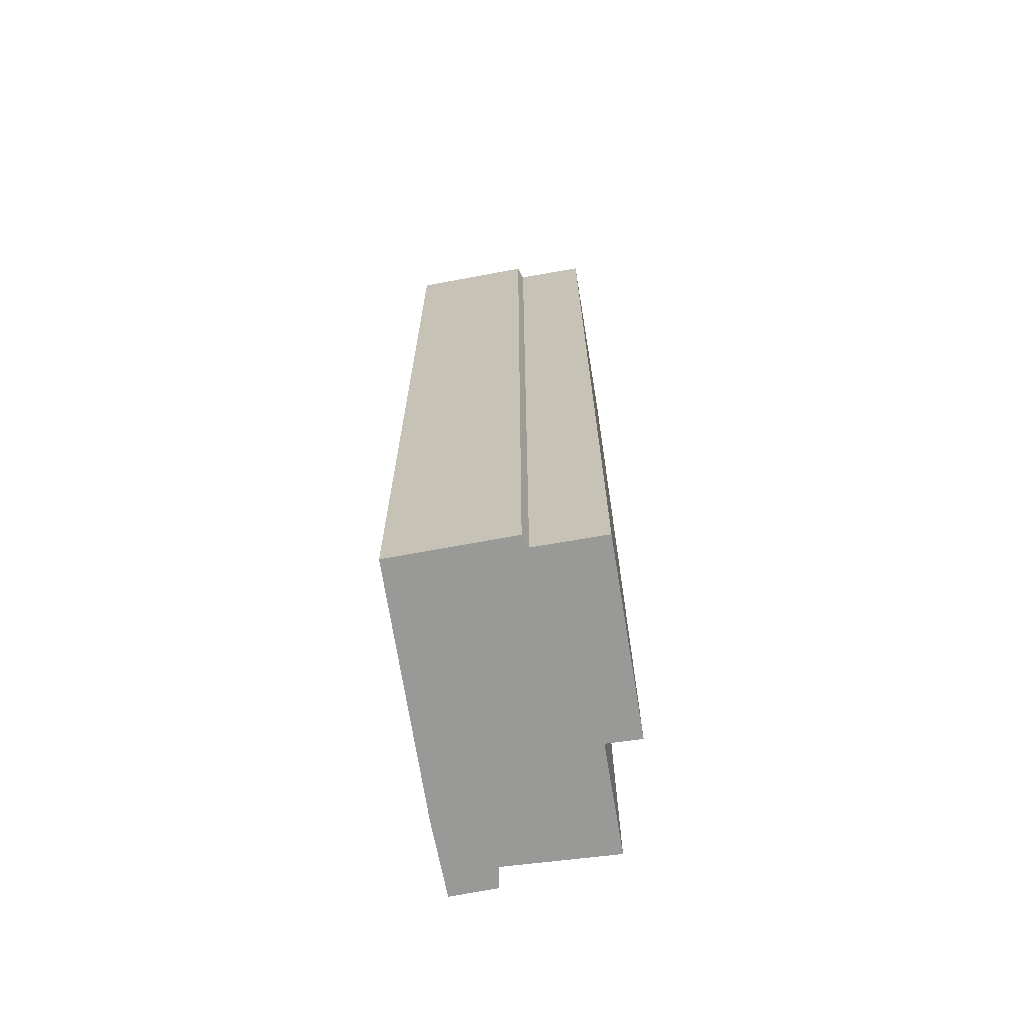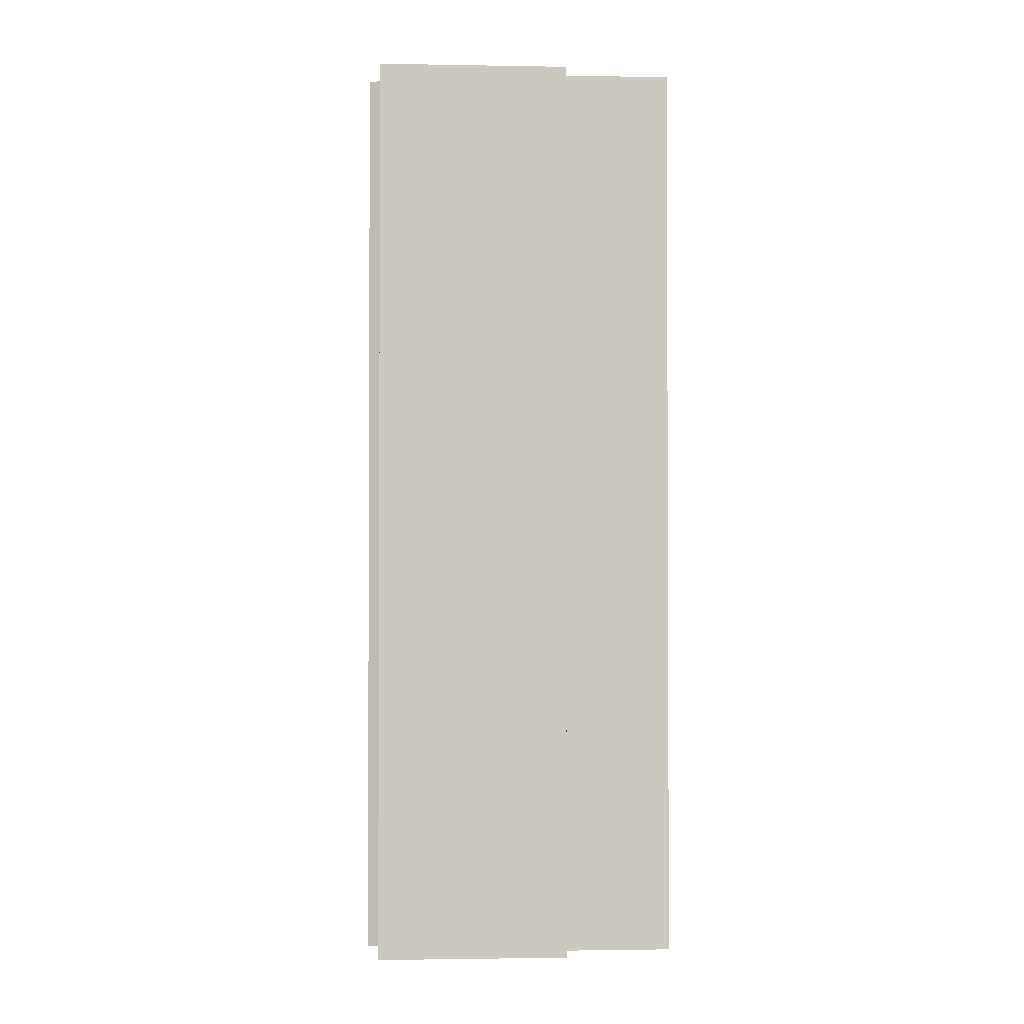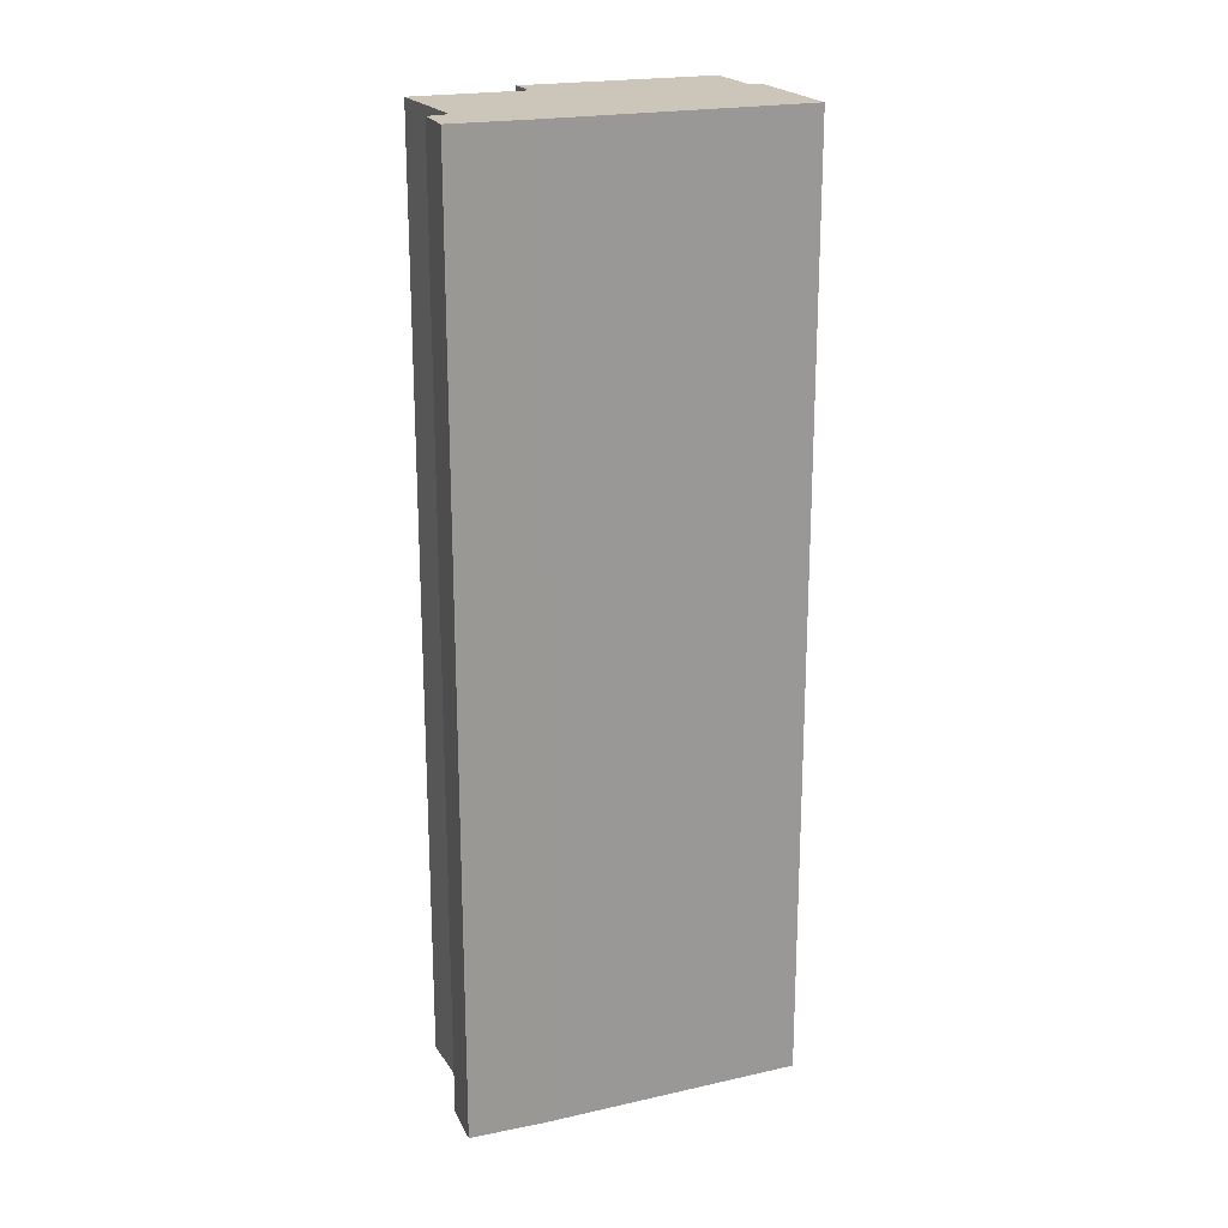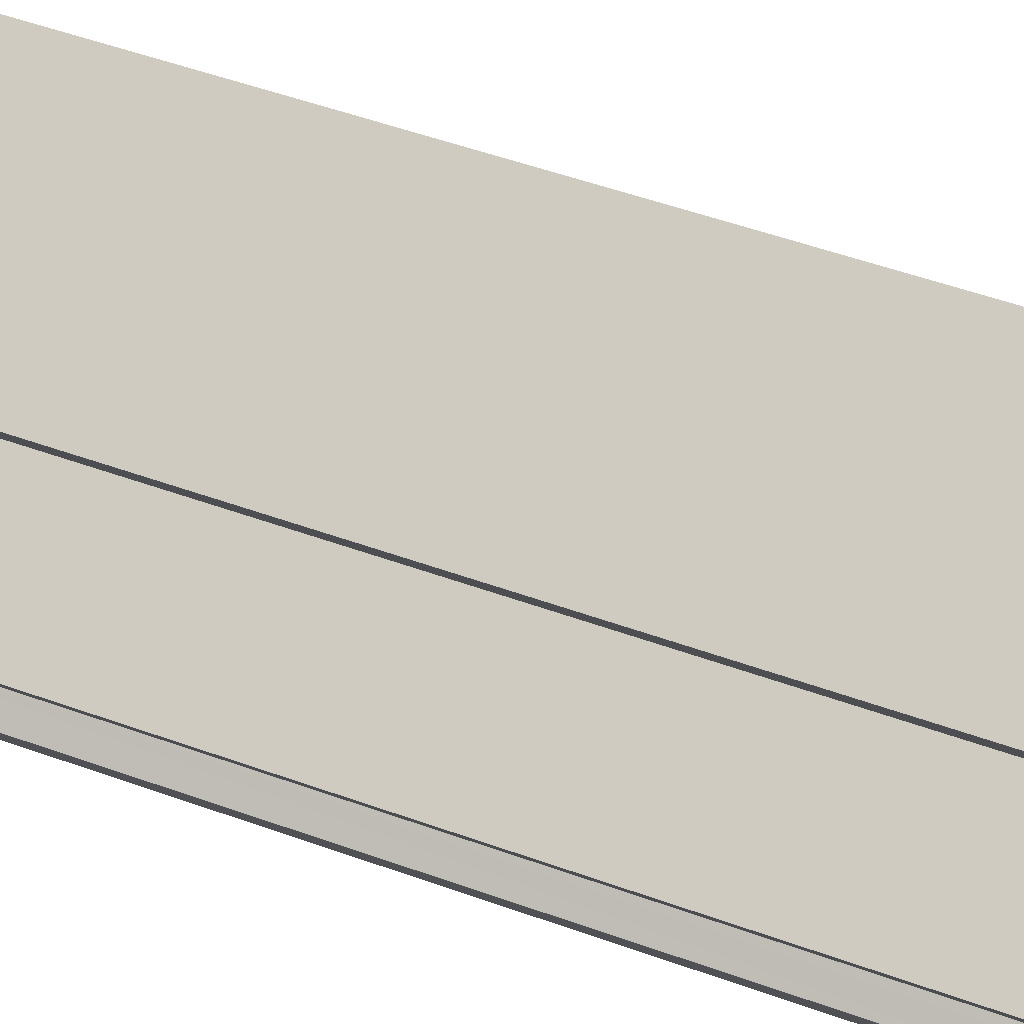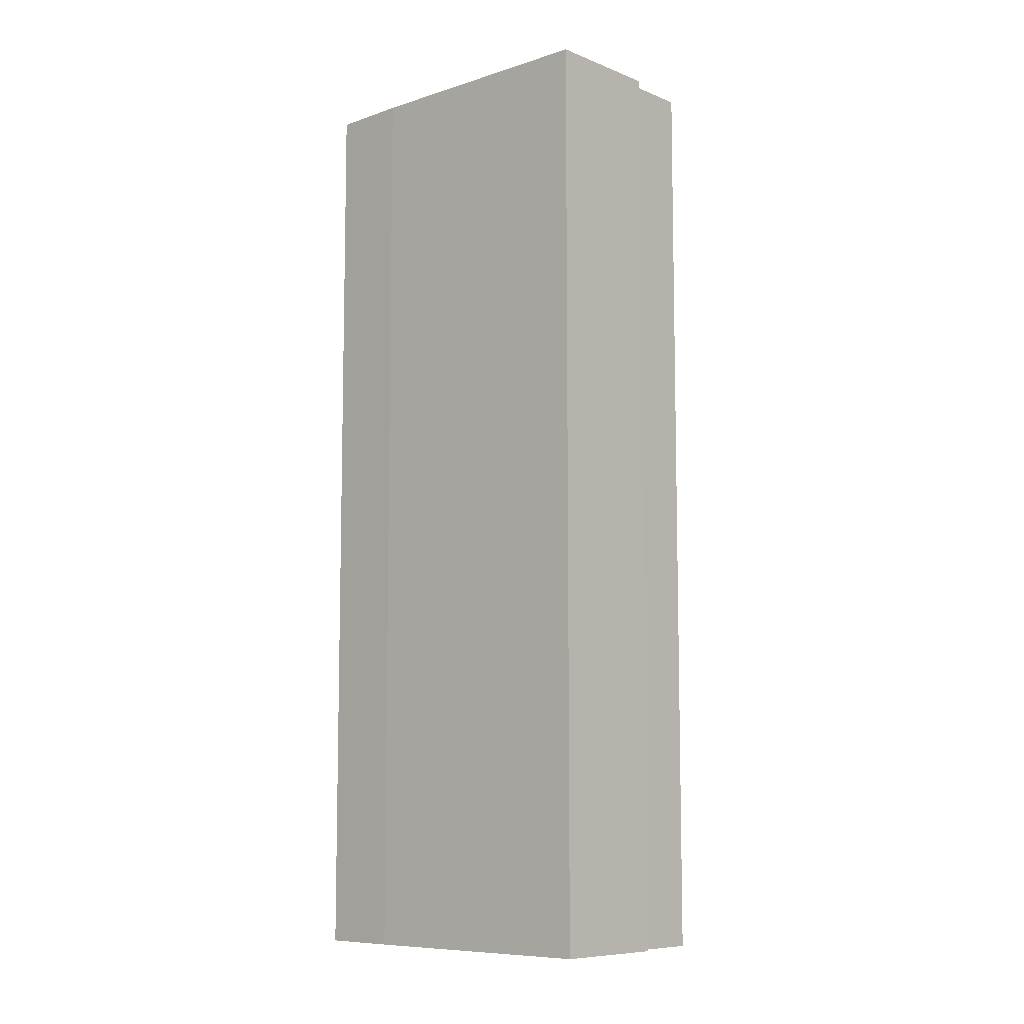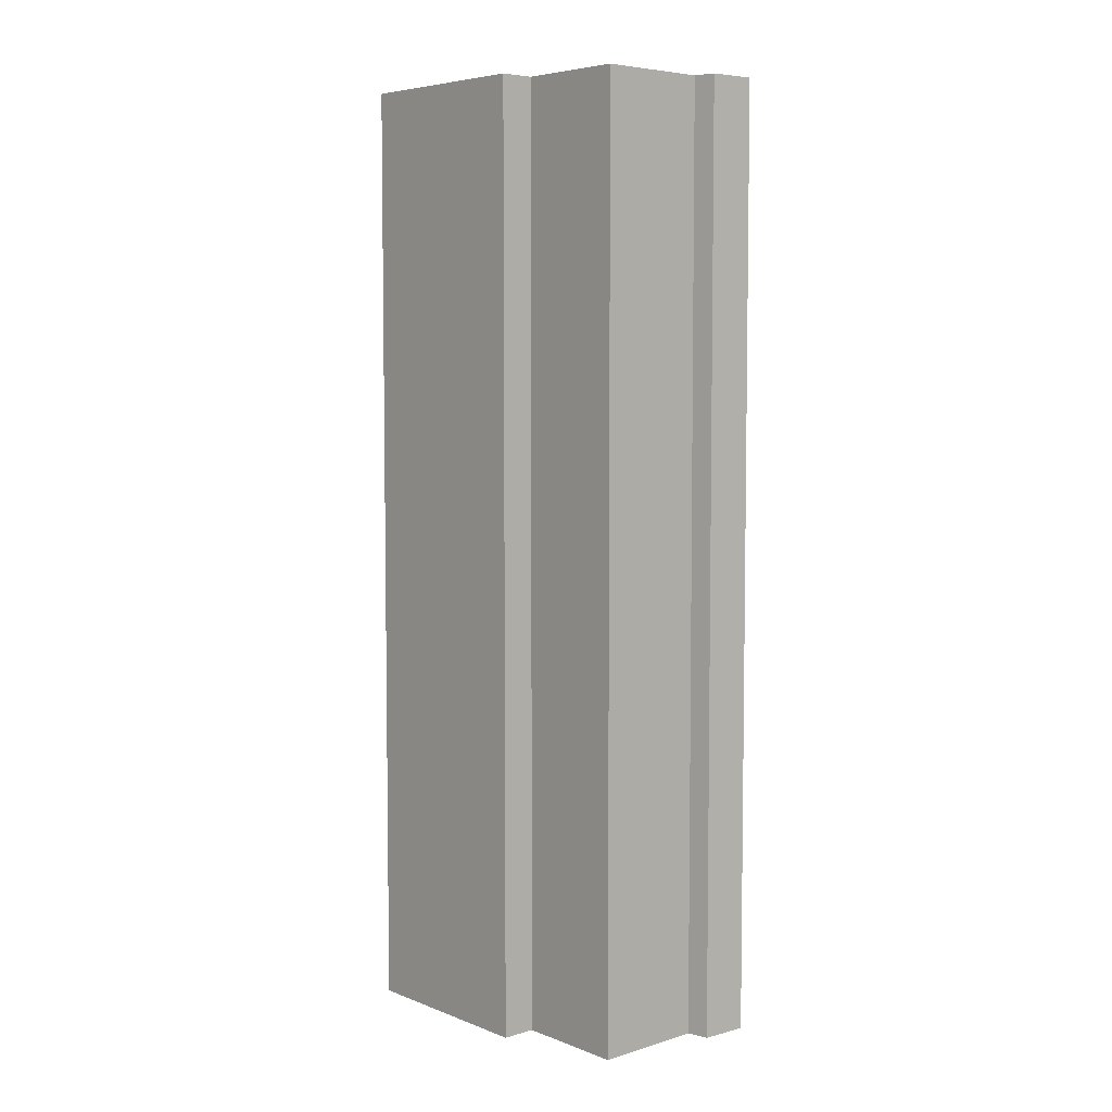
<metadata>
{"format":"obj","ext":"obj","renderer":"f3d","projection":"perspective","resolution":1024,"background":"white","views":[{"elev":-68.8,"azim":-51.3,"up":"+Y"},{"elev":-1.7,"azim":25.7,"up":"+Y"},{"elev":20.8,"azim":-172.3,"up":"+Y"},{"elev":50.9,"azim":111.6,"up":"+Z"},{"elev":-8.5,"azim":-108.8,"up":"+Y"},{"elev":5.7,"azim":78.7,"up":"+Y"}]}
</metadata>
<code>
v  10.01 34.03 2.579
v  9.37 34.03 1.497
v  3.797 34.03 6.07
v  2.097 34.03 3.92
v  8.094 34.03 -4.668
v  0 34.03 2.084e-15
v  2.571 34.03 3.837
v  12.97 34.03 -0.512
v  10.81 34.03 -3.989
v  10.15 34.03 -5.749
v  10.65 34.03 -6.011
v  11.01 34.03 -4.155
v  11.44 34.03 -4.509
v  10.65 3.681e-16 -6.011
v  8.094 2.858e-16 -4.668
v  10.15 3.52e-16 -5.749
v  0 0 0
v  2.097 -2.4e-16 3.92
v  2.571 -2.349e-16 3.837
v  3.797 -3.717e-16 6.07
v  10.01 -1.579e-16 2.579
v  9.37 -9.166e-17 1.497
v  12.97 3.135e-17 -0.512
v  10.81 2.443e-16 -3.989
v  11.44 2.761e-16 -4.509
v  11.01 2.544e-16 -4.155
g defaultobject
f 1 2 3
f 4 5 6
f 5 4 7
f 5 7 3
f 5 3 2
f 5 2 8
f 5 8 9
f 5 9 10
f 9 11 10
f 11 9 12
f 11 12 13
f 14 10 11
f 10 14 5
f 5 14 15
f 15 14 16
f 15 6 5
f 6 15 17
f 17 4 6
f 4 17 18
f 19 3 7
f 3 19 20
f 18 7 4
f 7 18 19
f 20 1 3
f 1 20 21
f 22 8 2
f 8 22 23
f 24 12 9
f 12 24 13
f 13 24 25
f 25 24 26
f 21 2 1
f 2 21 22
f 23 9 8
f 9 23 24
f 25 11 13
f 11 25 14
f 16 24 15
f 24 16 26
f 26 16 14
f 26 14 25
f 15 18 17
f 18 15 19
f 19 15 20
f 20 15 22
f 22 15 23
f 23 15 24
f 21 20 22

</code>
